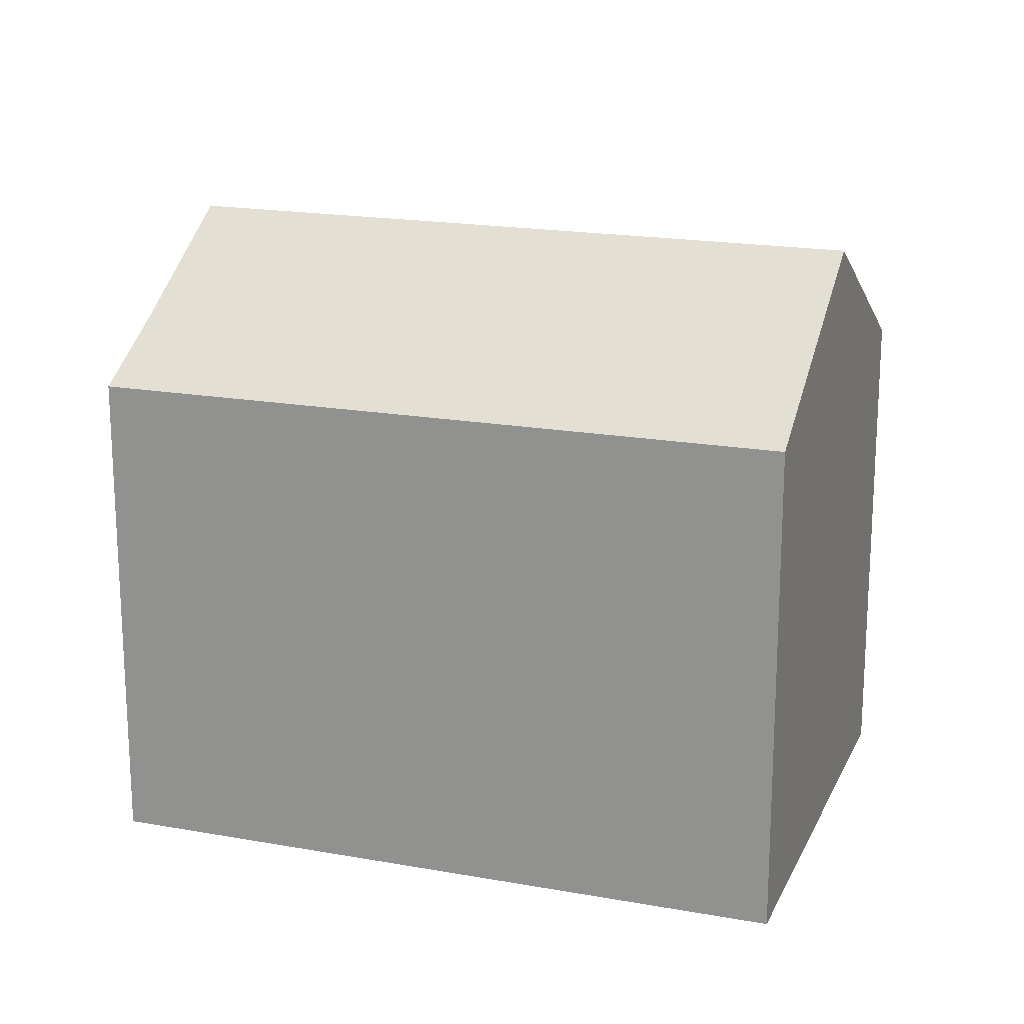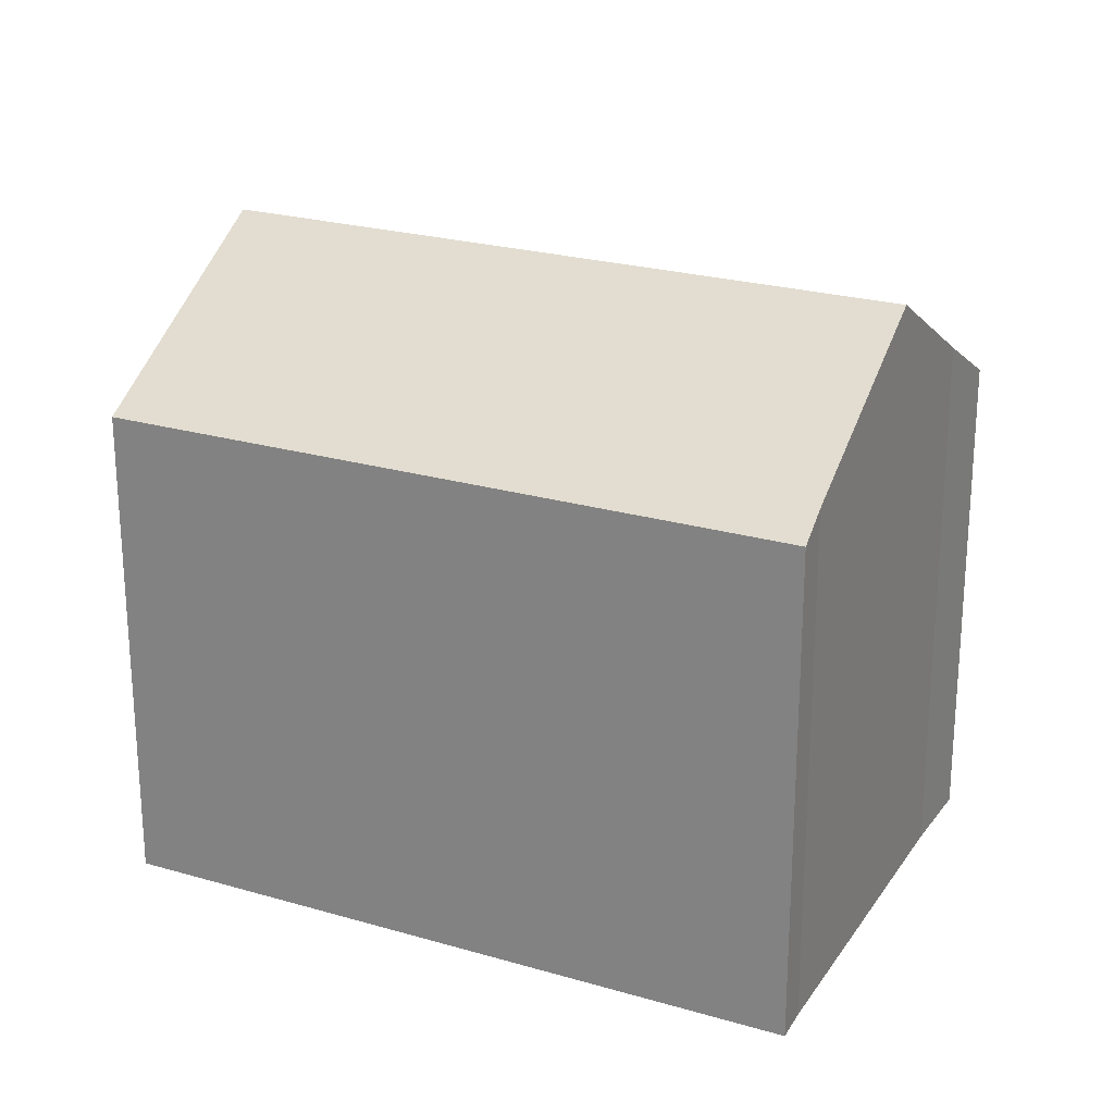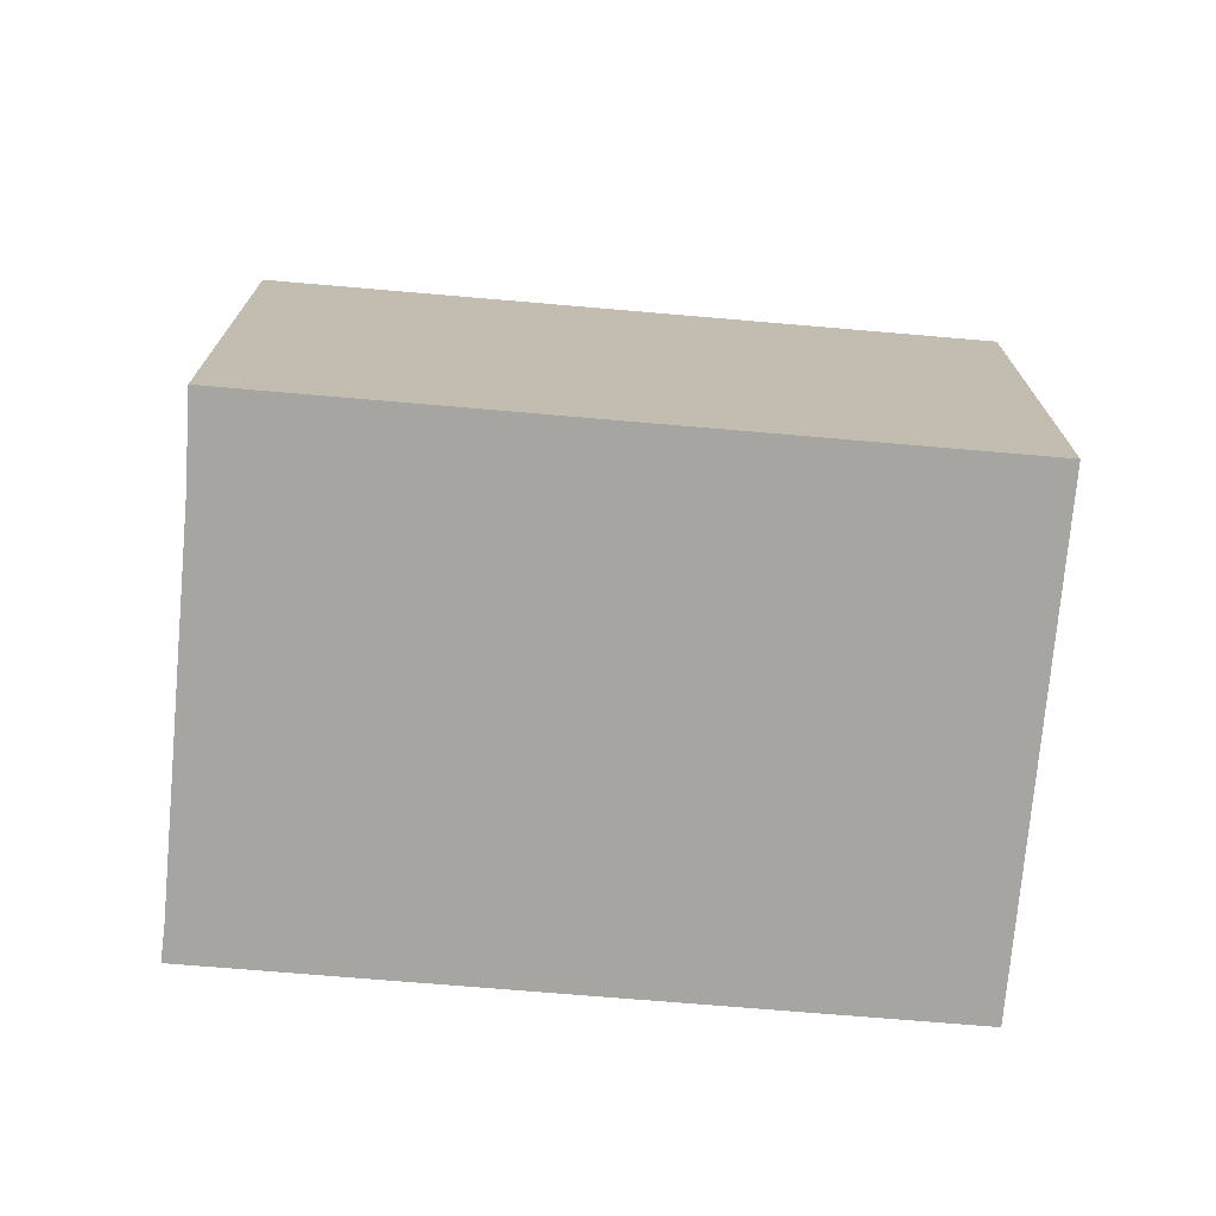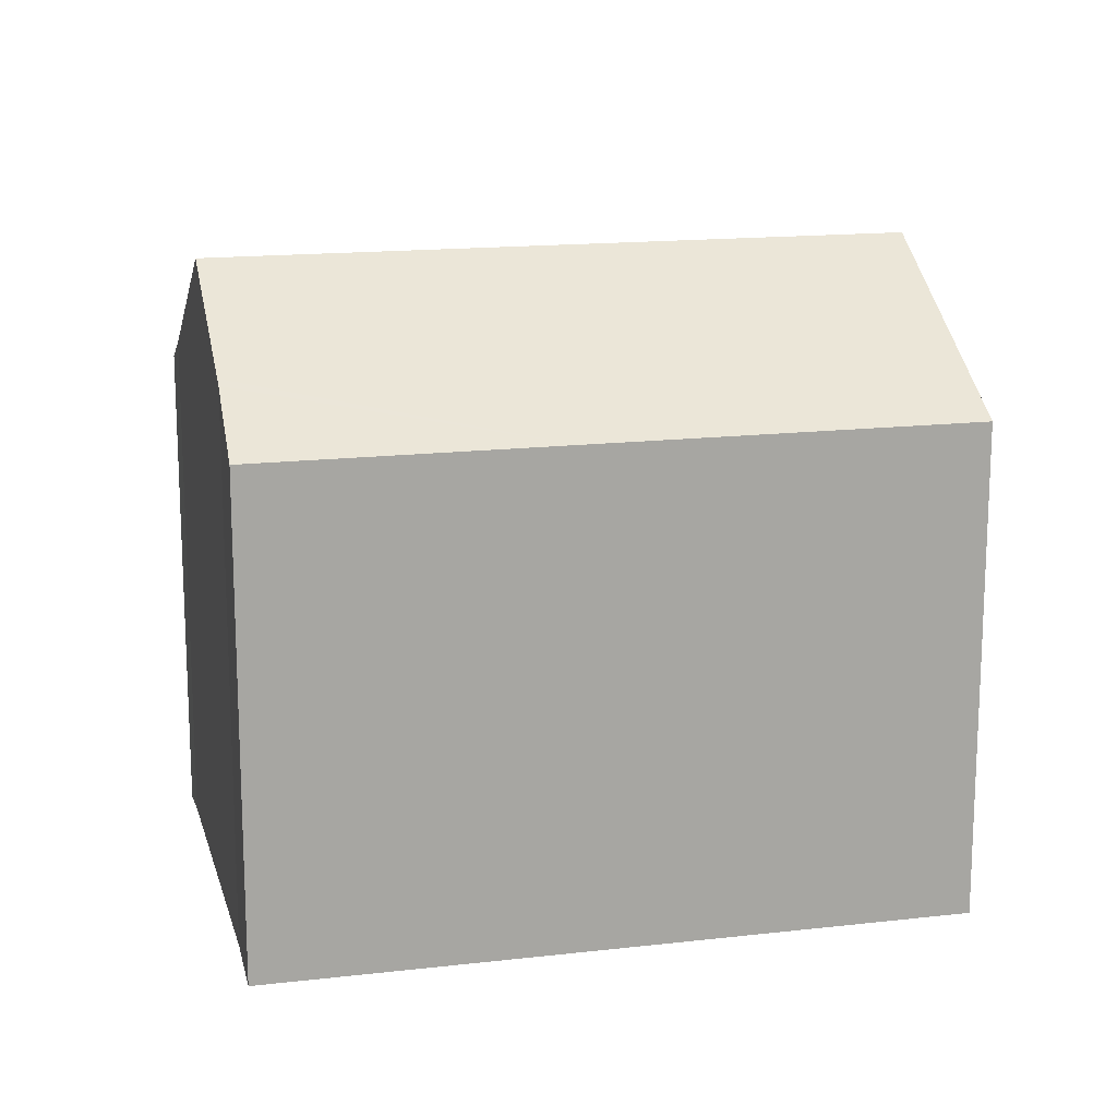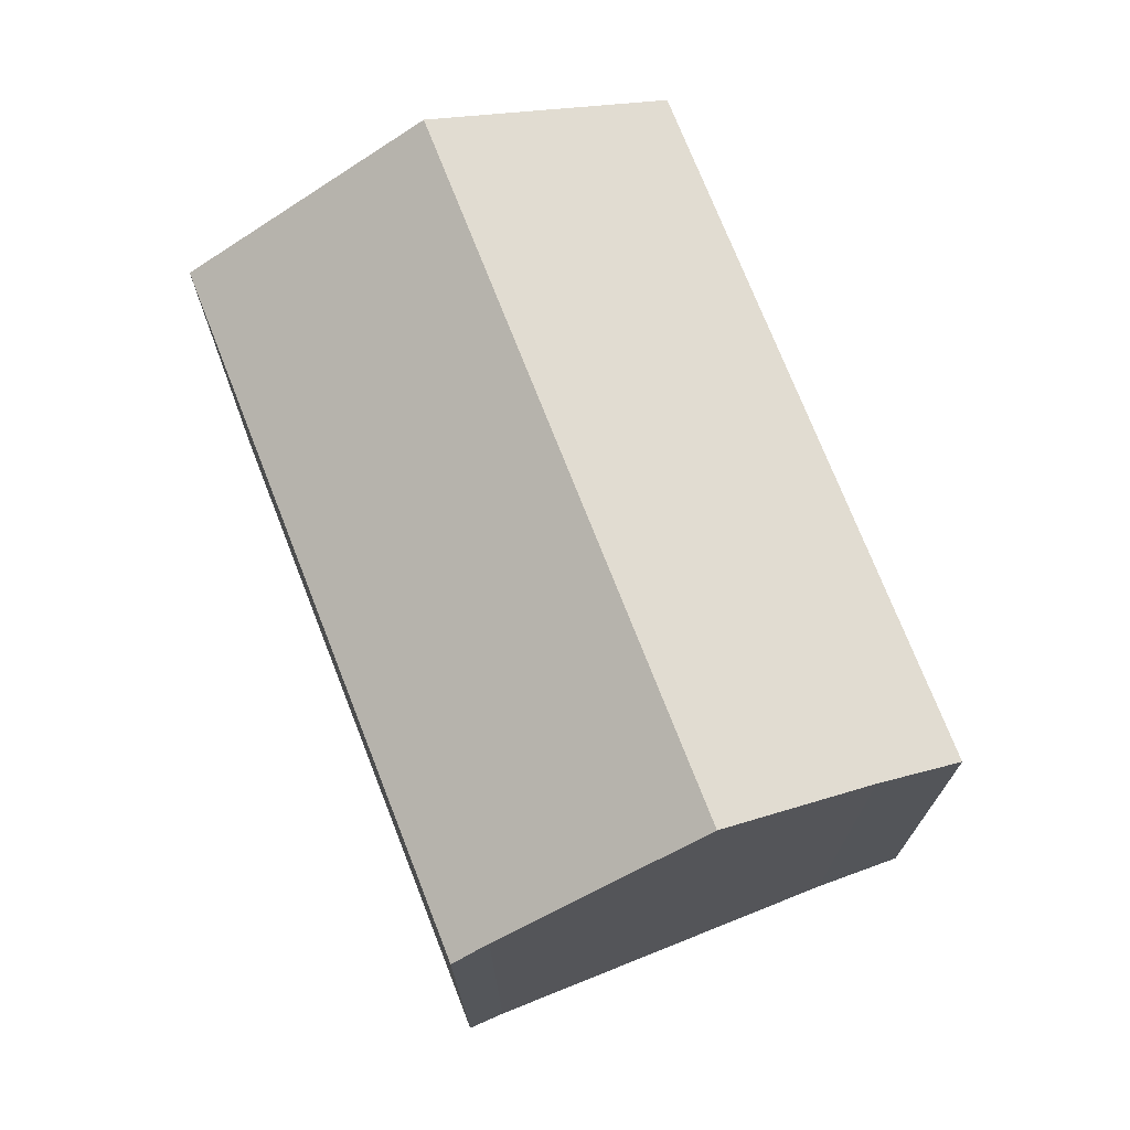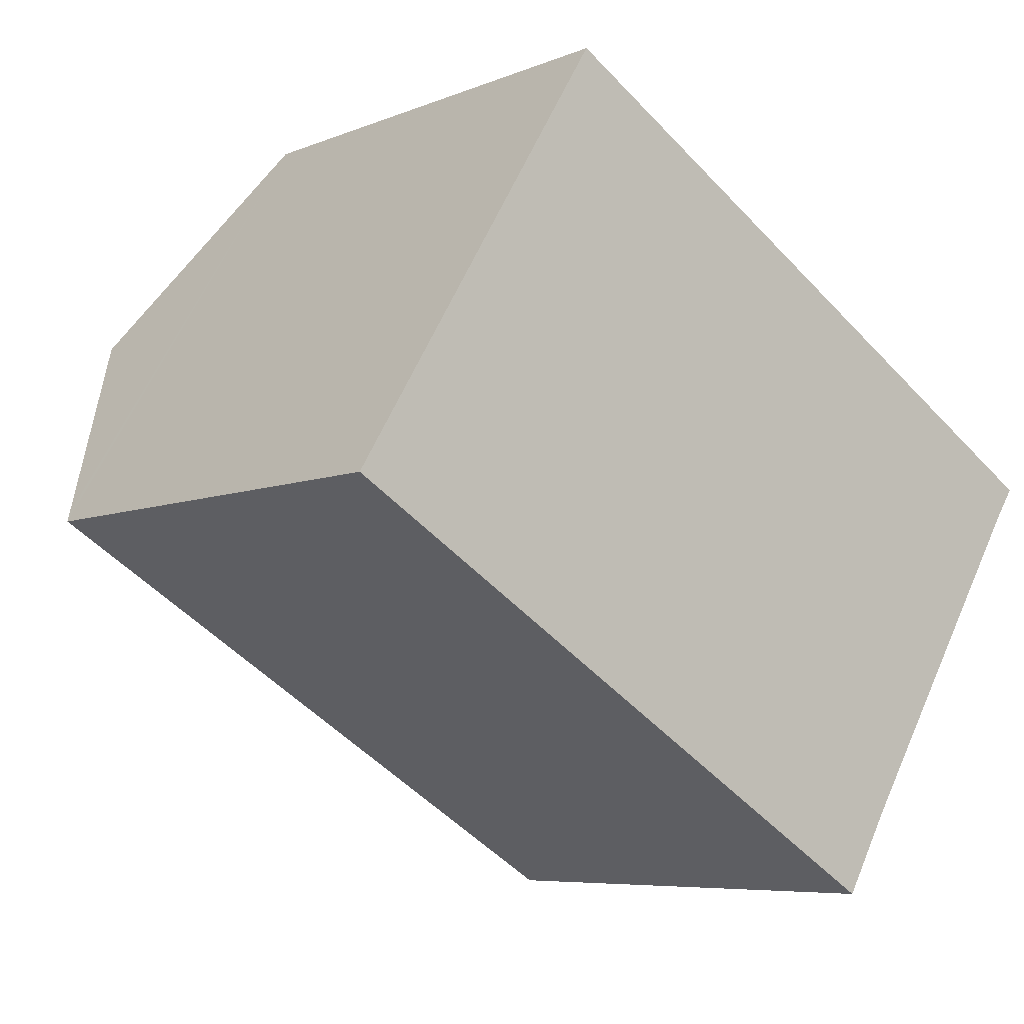
<metadata>
{"format":"obj","ext":"obj","renderer":"f3d","projection":"perspective","resolution":1024,"background":"white","views":[{"elev":18.6,"azim":-129.5,"up":"+Y"},{"elev":23.8,"azim":57.3,"up":"+Y"},{"elev":-73.7,"azim":-153.5,"up":"+Y"},{"elev":15.8,"azim":-162.2,"up":"+Y"},{"elev":73.4,"azim":99.9,"up":"+Y"},{"elev":-6.6,"azim":-39.8,"up":"+Z"}]}
</metadata>
<code>
v  21.95 13.41 0.566
v  13.62 12.85 6.767
v  22.5 12.85 1.382
v  19.08 16.52 -4.077
v  3.354 16.52 5.466
v  6.722 12.85 10.96
v  0.157 13.04 0.257
v  6.273 12.85 -3.827
v  0 12.86 7.876e-16
v  8.829 12.85 -5.386
v  17.03 14.3 -7.389
v  16.91 14.17 -7.582
v  15.75 12.84 -9.606
v  0 0 0
v  0.157 -1.574e-17 0.257
v  6.722 -6.708e-16 10.96
v  3.354 -3.347e-16 5.466
v  22.5 -8.462e-17 1.382
v  13.62 -4.144e-16 6.767
v  21.95 -3.466e-17 0.566
v  16.91 4.643e-16 -7.582
v  19.08 2.496e-16 -4.077
v  17.03 4.524e-16 -7.389
v  15.75 5.882e-16 -9.606
v  6.273 2.343e-16 -3.827
v  8.829 3.298e-16 -5.386
g defaultobject
f 1 2 3
f 2 1 4
f 2 4 5
f 2 5 6
f 7 8 9
f 8 7 5
f 8 5 4
f 8 4 10
f 10 4 11
f 10 11 12
f 10 12 13
f 7 6 5
f 6 7 9
f 6 9 14
f 6 14 15
f 6 15 16
f 16 15 17
f 16 2 6
f 2 16 3
f 3 16 18
f 18 16 19
f 3 20 1
f 20 3 18
f 20 4 1
f 4 20 11
f 11 20 12
f 12 20 21
f 21 20 22
f 21 22 23
f 21 13 12
f 13 21 24
f 8 14 9
f 14 8 10
f 14 10 13
f 14 13 25
f 25 13 24
f 25 24 26
f 19 20 18
f 20 19 22
f 22 19 23
f 23 19 16
f 23 16 21
f 21 16 24
f 24 16 17
f 24 17 26
f 26 17 25
f 25 17 15
f 25 15 14

</code>
